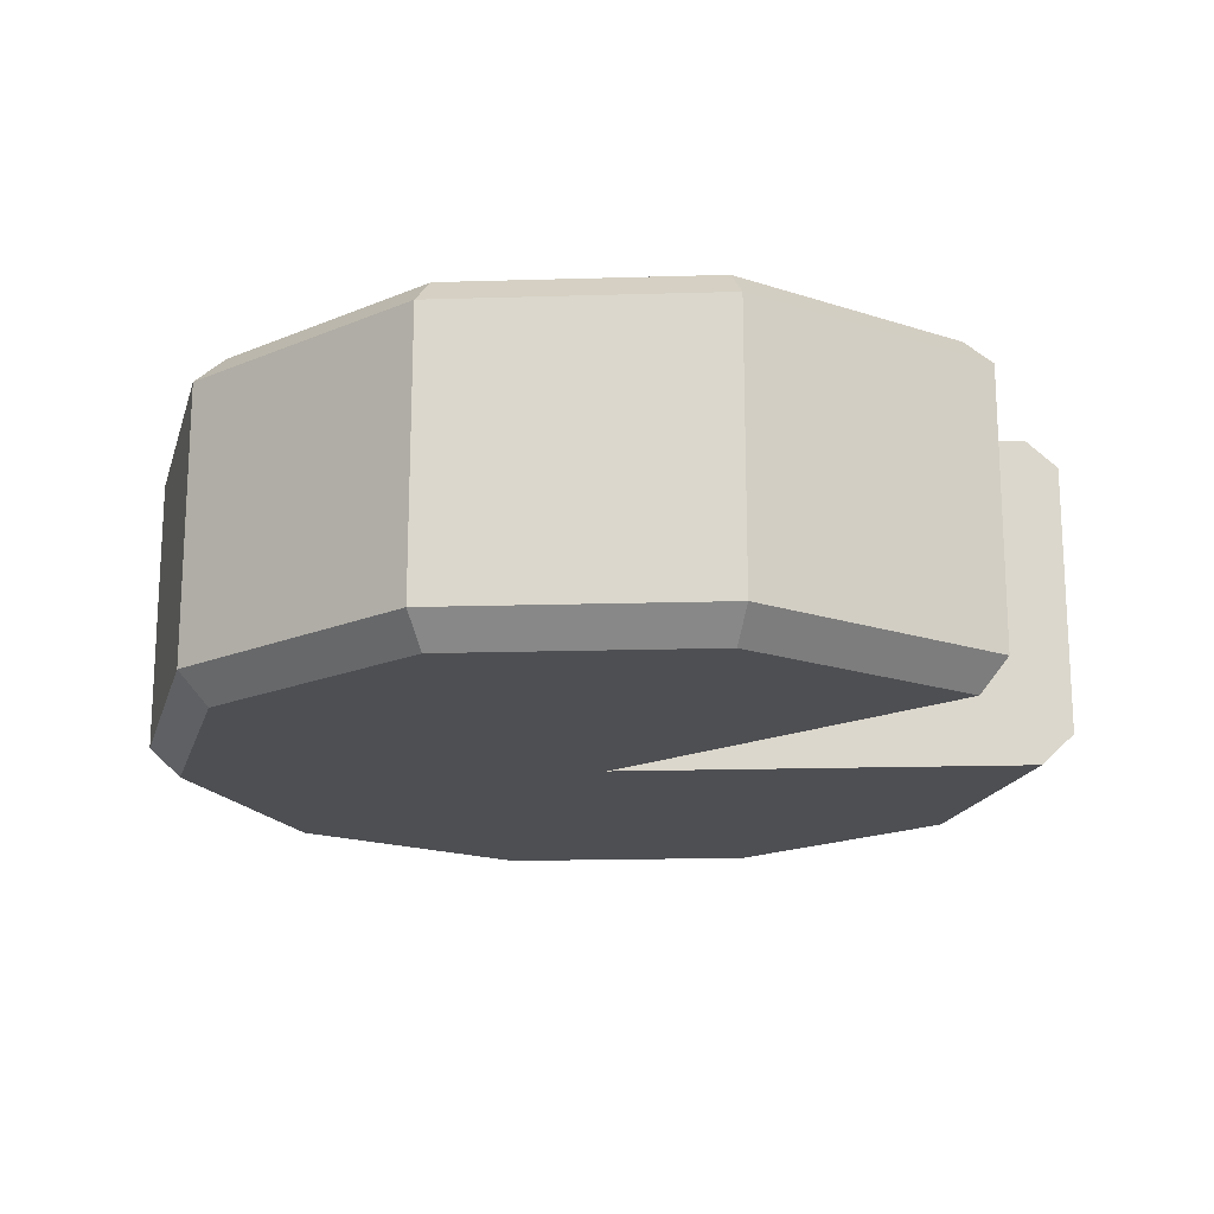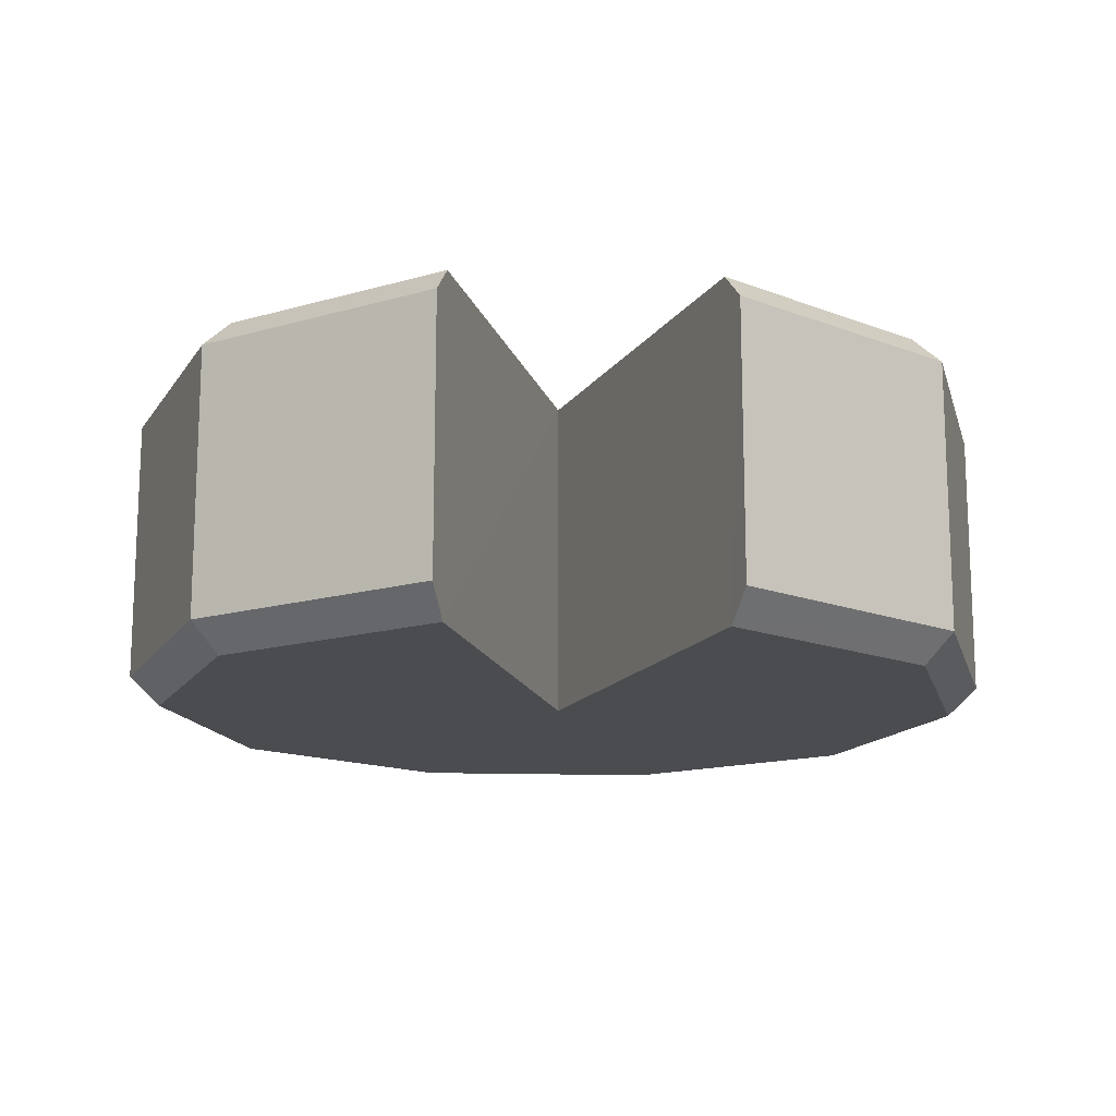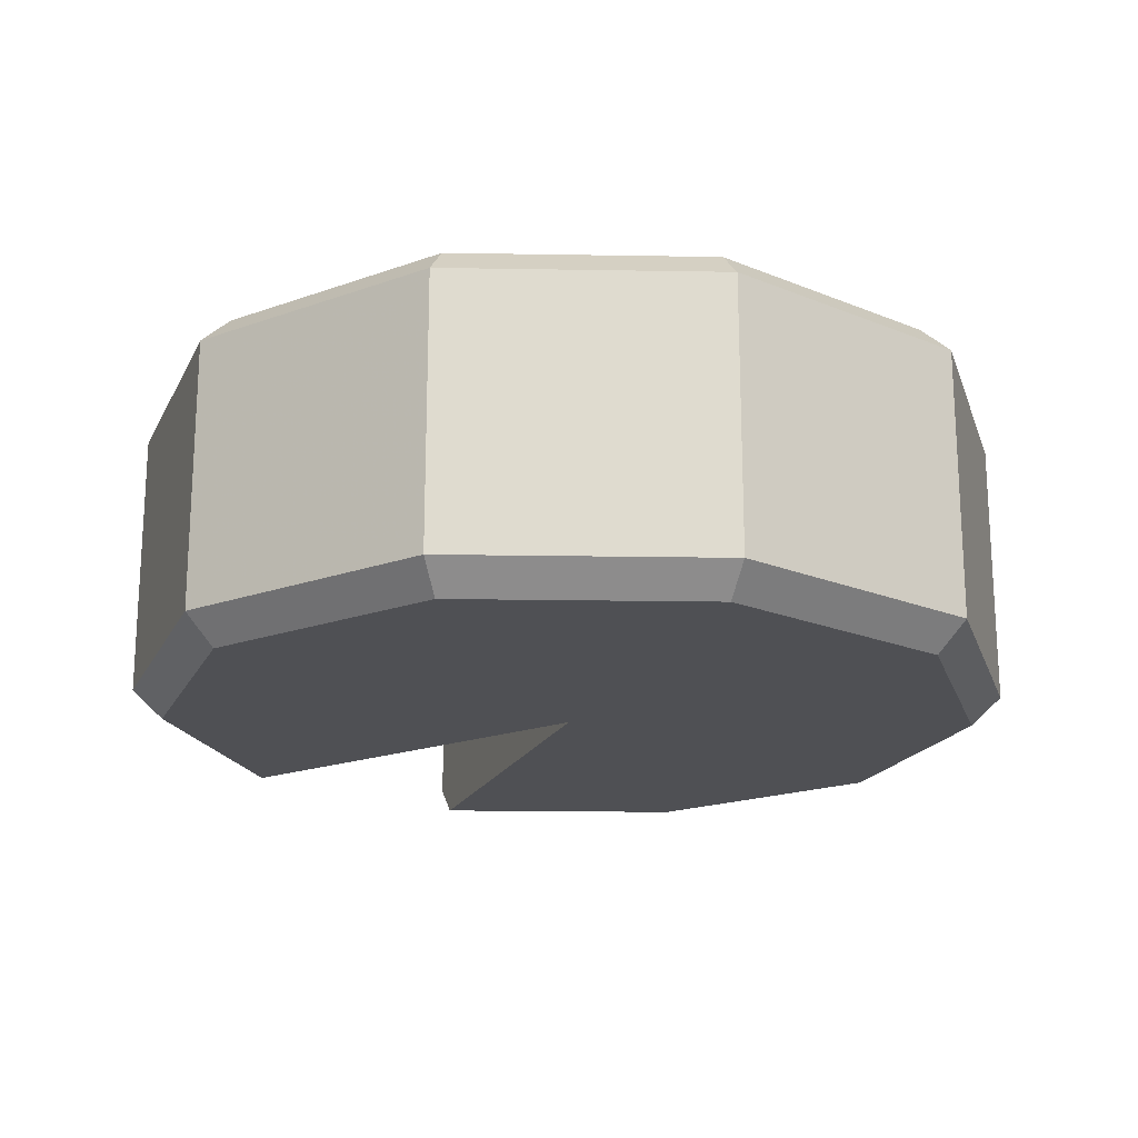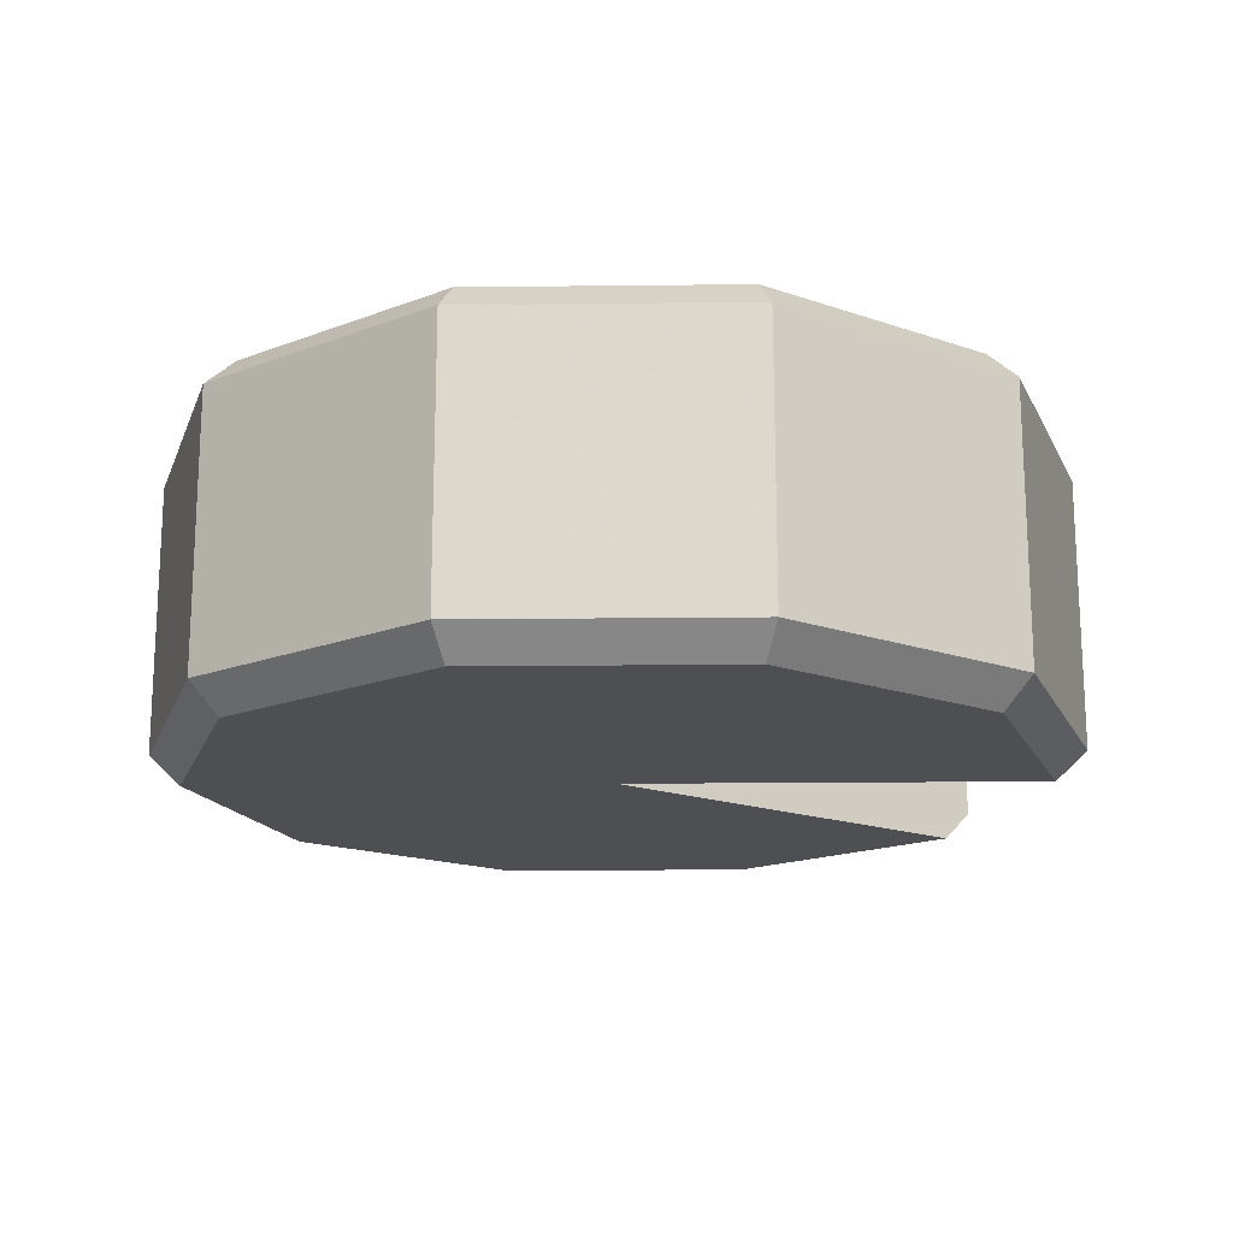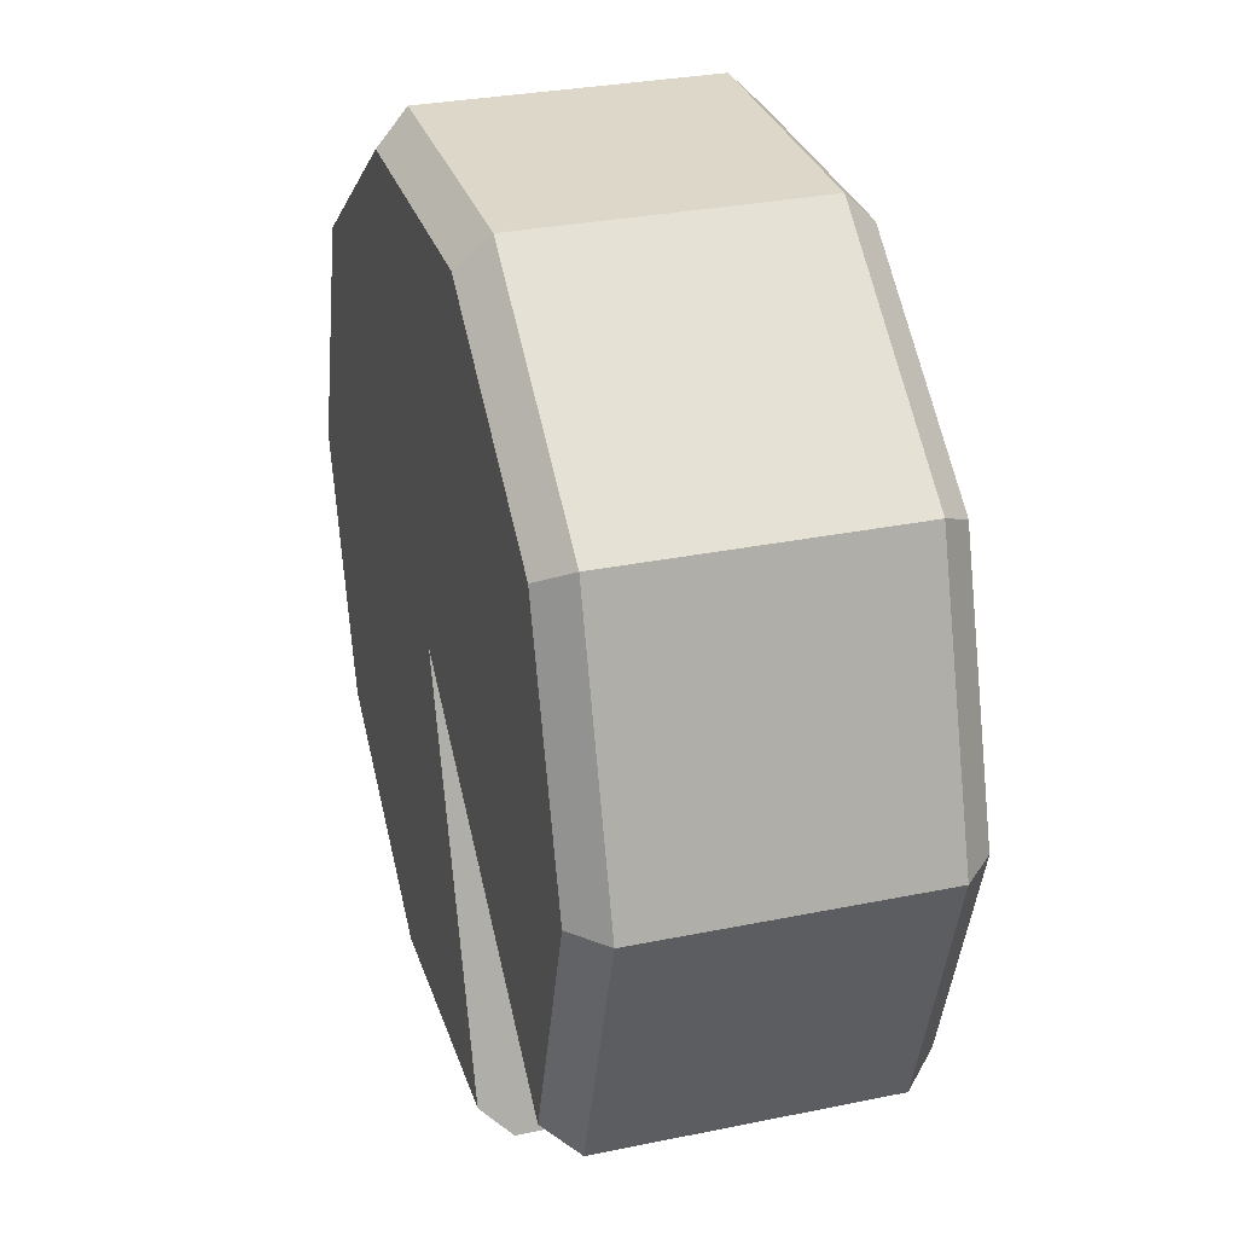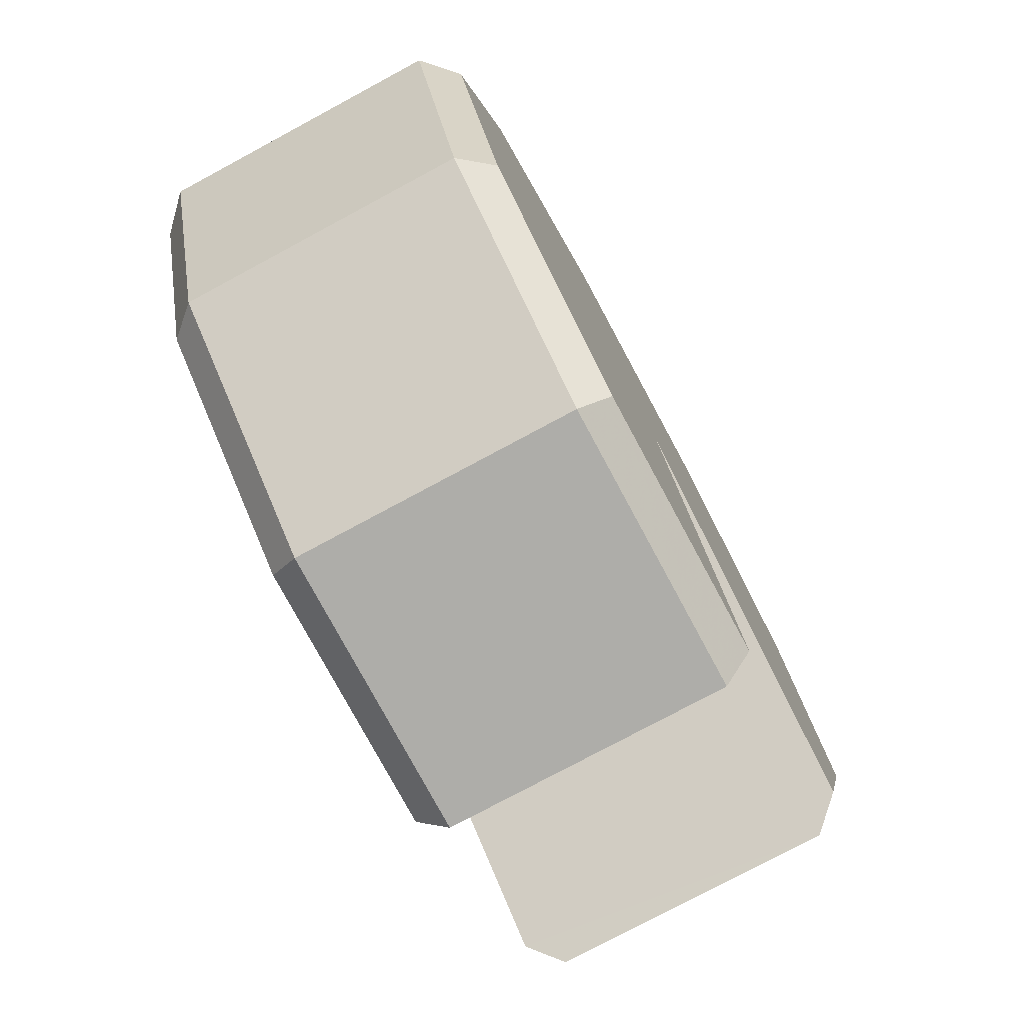
<metadata>
{"format":"obj","ext":"obj","renderer":"f3d","projection":"perspective","resolution":1024,"background":"white","views":[{"elev":-18.1,"azim":147.3,"up":"+Y"},{"elev":-15.0,"azim":-147.8,"up":"+Y"},{"elev":-19.2,"azim":-1.8,"up":"+Y"},{"elev":-17.6,"azim":109.3,"up":"+Y"},{"elev":30.3,"azim":-106.6,"up":"+Z"},{"elev":-77.1,"azim":118.3,"up":"+Z"}]}
</metadata>
<code>
v 28.1 0.02472 -6.1e-05
v 24.47 2.059 -17.78
v 30.24 2.059 -6.1e-05
v 24.47 2.059 -17.78
v 28.1 0.02472 -6.1e-05
v 22.74 0.02472 -16.52
v 22.74 22.53 -16.52
v 28.1 22.53 -6.1e-05
v 24.47 20.5 -17.78
v 30.24 20.5 -6.1e-05
v 24.47 20.5 -17.78
v 28.1 22.53 -6.1e-05
v 9.345 2.059 -28.76
v 22.74 0.02472 -16.52
v 8.684 0.02472 -26.73
v 22.74 0.02472 -16.52
v 9.345 2.059 -28.76
v 24.47 2.059 -17.78
v 22.74 22.53 -16.52
v 9.345 20.5 -28.76
v 8.684 22.53 -26.73
v 24.47 20.5 -17.78
v 9.345 20.5 -28.76
v 22.74 22.53 -16.52
v -9.357 2.059 -28.75
v 8.684 0.02472 -26.73
v -8.696 0.02472 -26.72
v 8.684 0.02472 -26.73
v -9.357 2.059 -28.75
v 9.345 2.059 -28.76
v -9.357 20.5 -28.75
v 8.684 22.53 -26.73
v 9.345 20.5 -28.76
v 8.684 22.53 -26.73
v -9.357 20.5 -28.75
v -8.696 22.53 -26.72
v -22.75 0.02472 -16.54
v -30.24 2.059 -0
v -24.49 2.059 -17.81
v -30.24 2.059 -0
v -22.75 0.02472 -16.54
v -28.1 0.02472 -0
v -22.76 22.53 -16.55
v -30.24 20.5 -0
v -28.1 22.53 -0
v -24.49 20.5 -17.81
v -30.24 20.5 -0
v -22.76 22.53 -16.55
v -24.47 2.059 17.78
v -30.24 2.059 -0
v -22.74 0.02472 16.52
v -22.74 0.02472 16.52
v -30.24 2.059 -0
v -28.1 0.02472 -0
v -22.74 22.53 16.52
v -30.24 20.5 -0
v -24.47 20.5 17.78
v -30.24 20.5 -0
v -22.74 22.53 16.52
v -28.1 22.53 -0
v -8.684 0.02472 26.73
v -24.47 2.059 17.78
v -22.74 0.02472 16.52
v -24.47 2.059 17.78
v -8.684 0.02472 26.73
v -9.345 2.059 28.76
v -24.47 20.5 17.78
v -8.684 22.53 26.73
v -22.74 22.53 16.52
v -8.684 22.53 26.73
v -24.47 20.5 17.78
v -9.345 20.5 28.76
v -8.684 0.02472 26.73
v 8.684 0.02472 26.73
v -9.345 2.059 28.76
v 9.345 2.059 28.76
v -9.345 2.059 28.76
v 8.684 0.02472 26.73
v 8.684 22.53 26.73
v -8.684 22.53 26.73
v 9.345 20.5 28.76
v -9.345 20.5 28.76
v 9.345 20.5 28.76
v -8.684 22.53 26.73
v 24.47 2.059 17.78
v 9.345 2.059 28.76
v 22.74 0.02472 16.52
v 22.74 0.02472 16.52
v 9.345 2.059 28.76
v 8.684 0.02472 26.73
v 22.74 22.53 16.52
v 9.345 20.5 28.76
v 24.47 20.5 17.78
v 9.345 20.5 28.76
v 22.74 22.53 16.52
v 8.684 22.53 26.73
v 22.74 0.02472 16.52
v 30.24 2.059 -6.1e-05
v 24.47 2.059 17.78
v 30.24 2.059 -6.1e-05
v 22.74 0.02472 16.52
v 28.1 0.02472 -6.1e-05
v 24.47 20.5 17.78
v 30.24 20.5 -6.1e-05
v 22.74 22.53 16.52
v 22.74 22.53 16.52
v 30.24 20.5 -6.1e-05
v 28.1 22.53 -6.1e-05
v -30.24 2.059 -0
v -24.49 20.5 -17.81
v -24.49 2.059 -17.81
v -24.49 20.5 -17.81
v -30.24 2.059 -0
v -30.24 20.5 -0
v -24.47 2.059 17.78
v -30.24 20.5 -0
v -30.24 2.059 -0
v -30.24 20.5 -0
v -24.47 2.059 17.78
v -24.47 20.5 17.78
v -9.345 20.5 28.76
v -24.47 20.5 17.78
v -24.47 2.059 17.78
v -9.345 20.5 28.76
v -24.47 2.059 17.78
v -9.345 2.059 28.76
v 9.345 20.5 28.76
v -9.345 20.5 28.76
v -9.345 2.059 28.76
v 9.345 20.5 28.76
v -9.345 2.059 28.76
v 9.345 2.059 28.76
v 24.47 2.059 17.78
v 9.345 20.5 28.76
v 9.345 2.059 28.76
v 9.345 20.5 28.76
v 24.47 2.059 17.78
v 24.47 20.5 17.78
v 24.47 20.5 17.78
v 24.47 2.059 17.78
v 30.24 20.5 -6.1e-05
v 24.47 2.059 17.78
v 30.24 2.059 -6.1e-05
v 30.24 20.5 -6.1e-05
v 24.47 2.059 -17.78
v 30.24 20.5 -6.1e-05
v 30.24 2.059 -6.1e-05
v 30.24 20.5 -6.1e-05
v 24.47 2.059 -17.78
v 24.47 20.5 -17.78
v 24.47 2.059 -17.78
v 9.345 20.5 -28.76
v 24.47 20.5 -17.78
v 9.345 20.5 -28.76
v 24.47 2.059 -17.78
v 9.345 2.059 -28.76
v -9.357 2.059 -28.75
v 9.345 20.5 -28.76
v 9.345 2.059 -28.76
v 9.345 20.5 -28.76
v -9.357 2.059 -28.75
v -9.357 20.5 -28.75
v -0.01332 0.02472 -0.005188
v -0.02663 22.53 -0.01038
v -8.696 0.02472 -26.72
v -0.02663 22.53 -0.01038
v -8.696 22.53 -26.72
v -8.696 0.02472 -26.72
v -9.357 20.5 -28.75
v -8.696 0.02472 -26.72
v -8.696 22.53 -26.72
v -8.696 0.02472 -26.72
v -9.357 20.5 -28.75
v -9.357 2.059 -28.75
v -22.75 0.02472 -16.54
v -0.02663 22.53 -0.01038
v -0.01332 0.02472 -0.005188
v -0.02663 22.53 -0.01038
v -22.75 0.02472 -16.54
v -22.76 22.53 -16.55
v -24.49 20.5 -17.81
v -22.75 0.02472 -16.54
v -24.49 2.059 -17.81
v -22.76 22.53 -16.55
v -22.75 0.02472 -16.54
v -24.49 20.5 -17.81
v 8.684 22.53 -26.73
v -8.696 22.53 -26.72
v -0.02663 22.53 -0.01038
v 22.74 22.53 -16.52
v 8.684 22.53 -26.73
v -0.02663 22.53 -0.01038
v -0.02663 22.53 -0.01038
v 28.1 22.53 -6.1e-05
v 22.74 22.53 -16.52
v -0.02663 22.53 -0.01038
v 22.74 22.53 16.52
v 28.1 22.53 -6.1e-05
v -0.02663 22.53 -0.01038
v 8.684 22.53 26.73
v 22.74 22.53 16.52
v -8.684 22.53 26.73
v 8.684 22.53 26.73
v -0.02663 22.53 -0.01038
v -22.74 22.53 16.52
v -8.684 22.53 26.73
v -0.02663 22.53 -0.01038
v -28.1 22.53 -0
v -22.74 22.53 16.52
v -0.02663 22.53 -0.01038
v -22.76 22.53 -16.55
v -28.1 22.53 -0
v -0.02663 22.53 -0.01038
v -0.01332 0.02472 -0.005188
v -8.696 0.02472 -26.72
v 8.684 0.02472 -26.73
v -0.01332 0.02472 -0.005188
v 8.684 0.02472 -26.73
v 22.74 0.02472 -16.52
v -0.01332 0.02472 -0.005188
v 22.74 0.02472 -16.52
v 28.1 0.02472 -6.1e-05
v 22.74 0.02472 16.52
v -0.01332 0.02472 -0.005188
v 28.1 0.02472 -6.1e-05
v 22.74 0.02472 16.52
v 8.684 0.02472 26.73
v -0.01332 0.02472 -0.005188
v 8.684 0.02472 26.73
v -8.684 0.02472 26.73
v -0.01332 0.02472 -0.005188
v -8.684 0.02472 26.73
v -22.74 0.02472 16.52
v -0.01332 0.02472 -0.005188
v -22.74 0.02472 16.52
v -28.1 0.02472 -0
v -0.01332 0.02472 -0.005188
v -28.1 0.02472 -0
v -22.75 0.02472 -16.54
v -0.01332 0.02472 -0.005188
g UnrealEdObject
f 1 2 3
f 4 5 6
f 7 8 9
f 10 11 12
f 13 14 15
f 16 17 18
f 19 20 21
f 22 23 24
f 25 26 27
f 28 29 30
f 31 32 33
f 34 35 36
f 37 38 39
f 40 41 42
f 43 44 45
f 46 47 48
f 49 50 51
f 52 53 54
f 55 56 57
f 58 59 60
f 61 62 63
f 64 65 66
f 67 68 69
f 70 71 72
f 73 74 75
f 76 77 78
f 79 80 81
f 82 83 84
f 85 86 87
f 88 89 90
f 91 92 93
f 94 95 96
f 97 98 99
f 100 101 102
f 103 104 105
f 106 107 108
f 109 110 111
f 112 113 114
f 115 116 117
f 118 119 120
f 121 122 123
f 124 125 126
f 127 128 129
f 130 131 132
f 133 134 135
f 136 137 138
f 139 140 141
f 142 143 144
f 145 146 147
f 148 149 150
f 151 152 153
f 154 155 156
f 157 158 159
f 160 161 162
f 163 164 165
f 166 167 168
f 169 170 171
f 172 173 174
f 175 176 177
f 178 179 180
f 181 182 183
f 184 185 186
f 187 188 189
f 190 191 192
f 193 194 195
f 196 197 198
f 199 200 201
f 202 203 204
f 205 206 207
f 208 209 210
f 211 212 213
f 214 215 216
f 217 218 219
f 220 221 222
f 223 224 225
f 226 227 228
f 229 230 231
f 232 233 234
f 235 236 237
f 238 239 240
g

</code>
